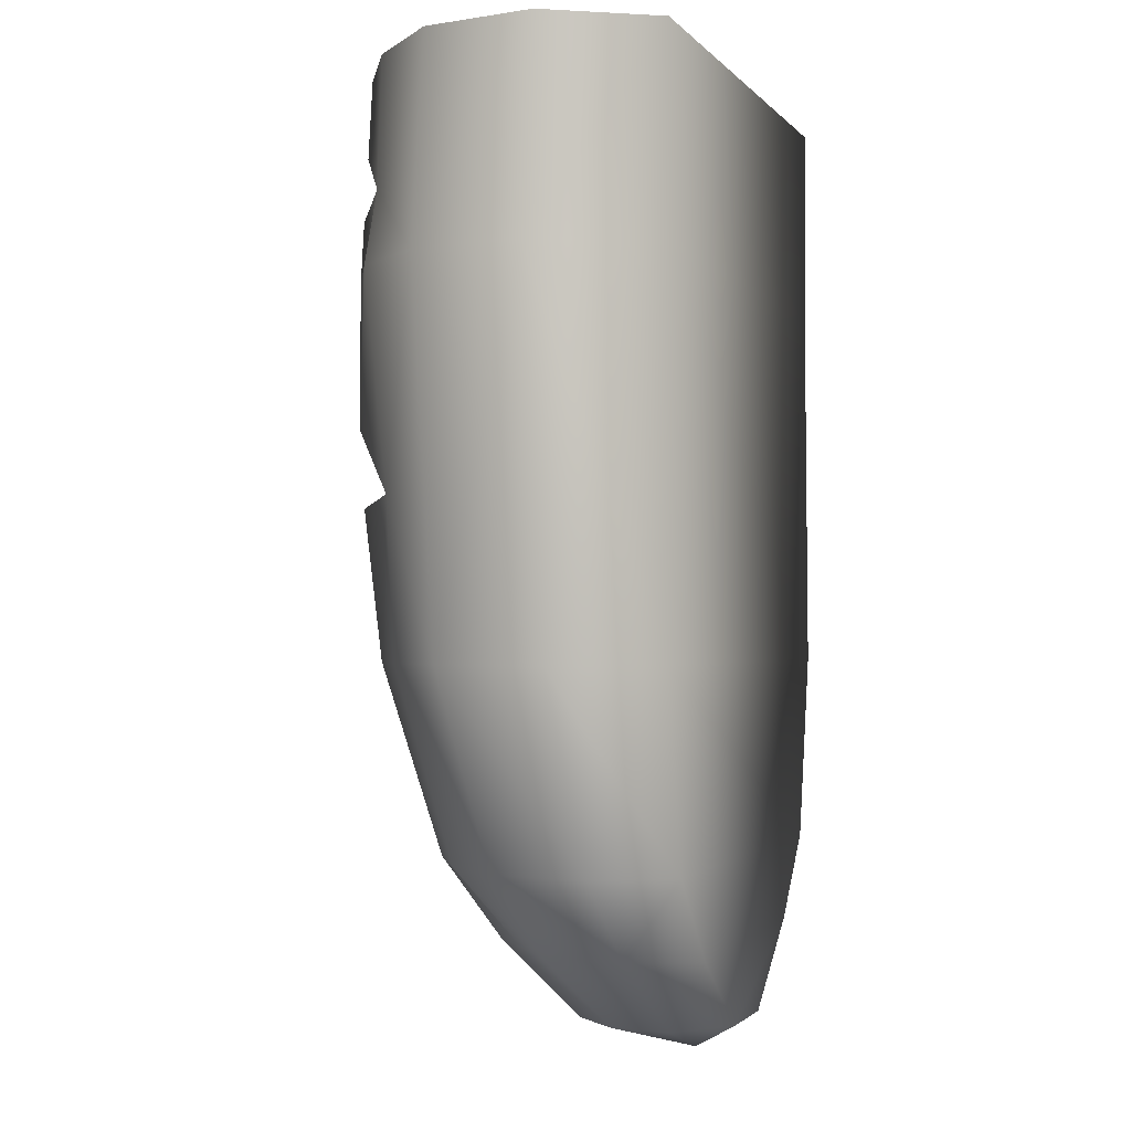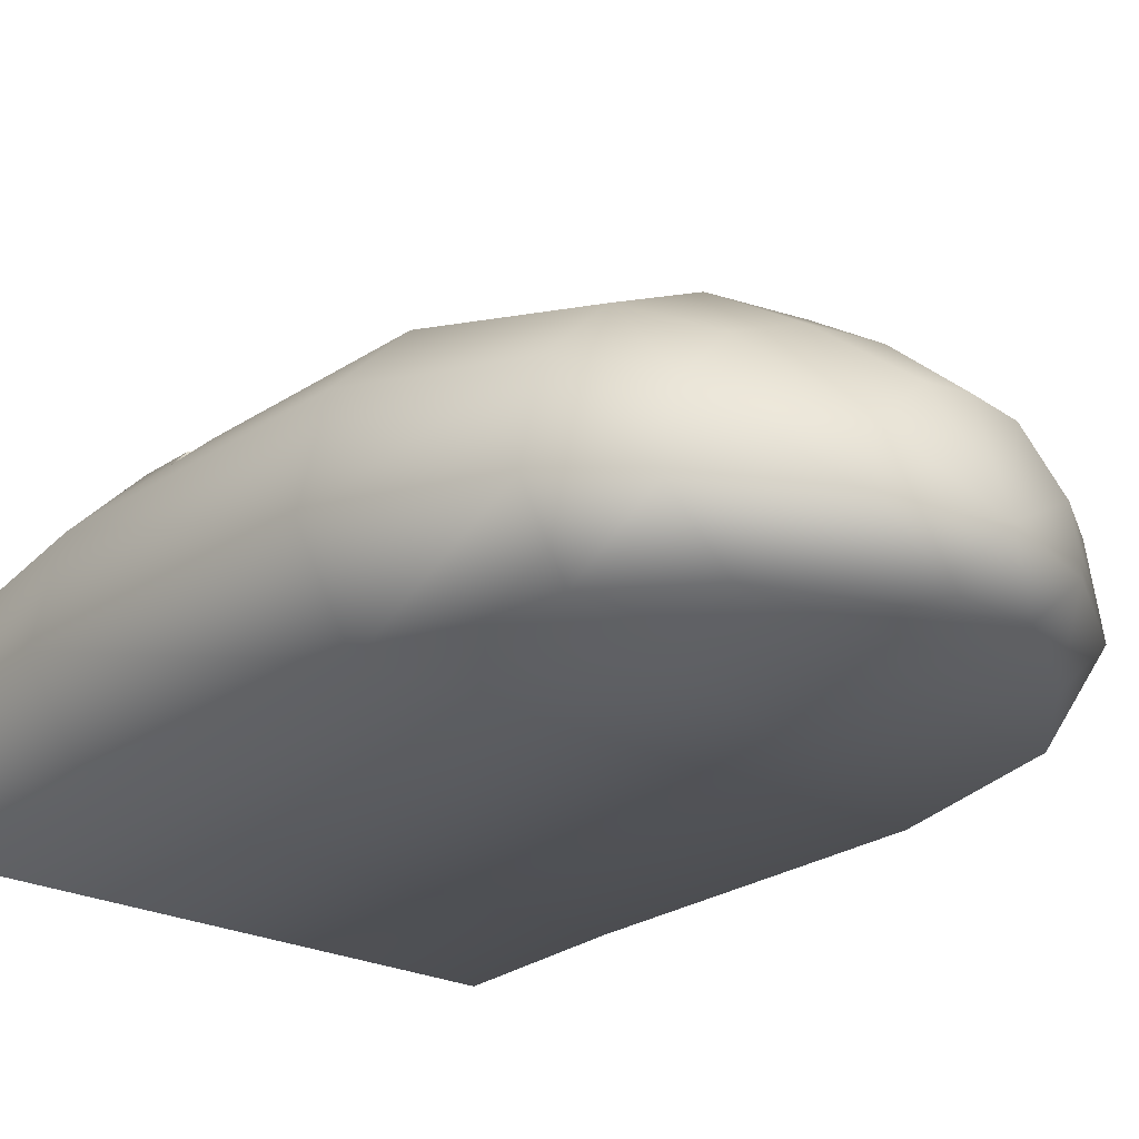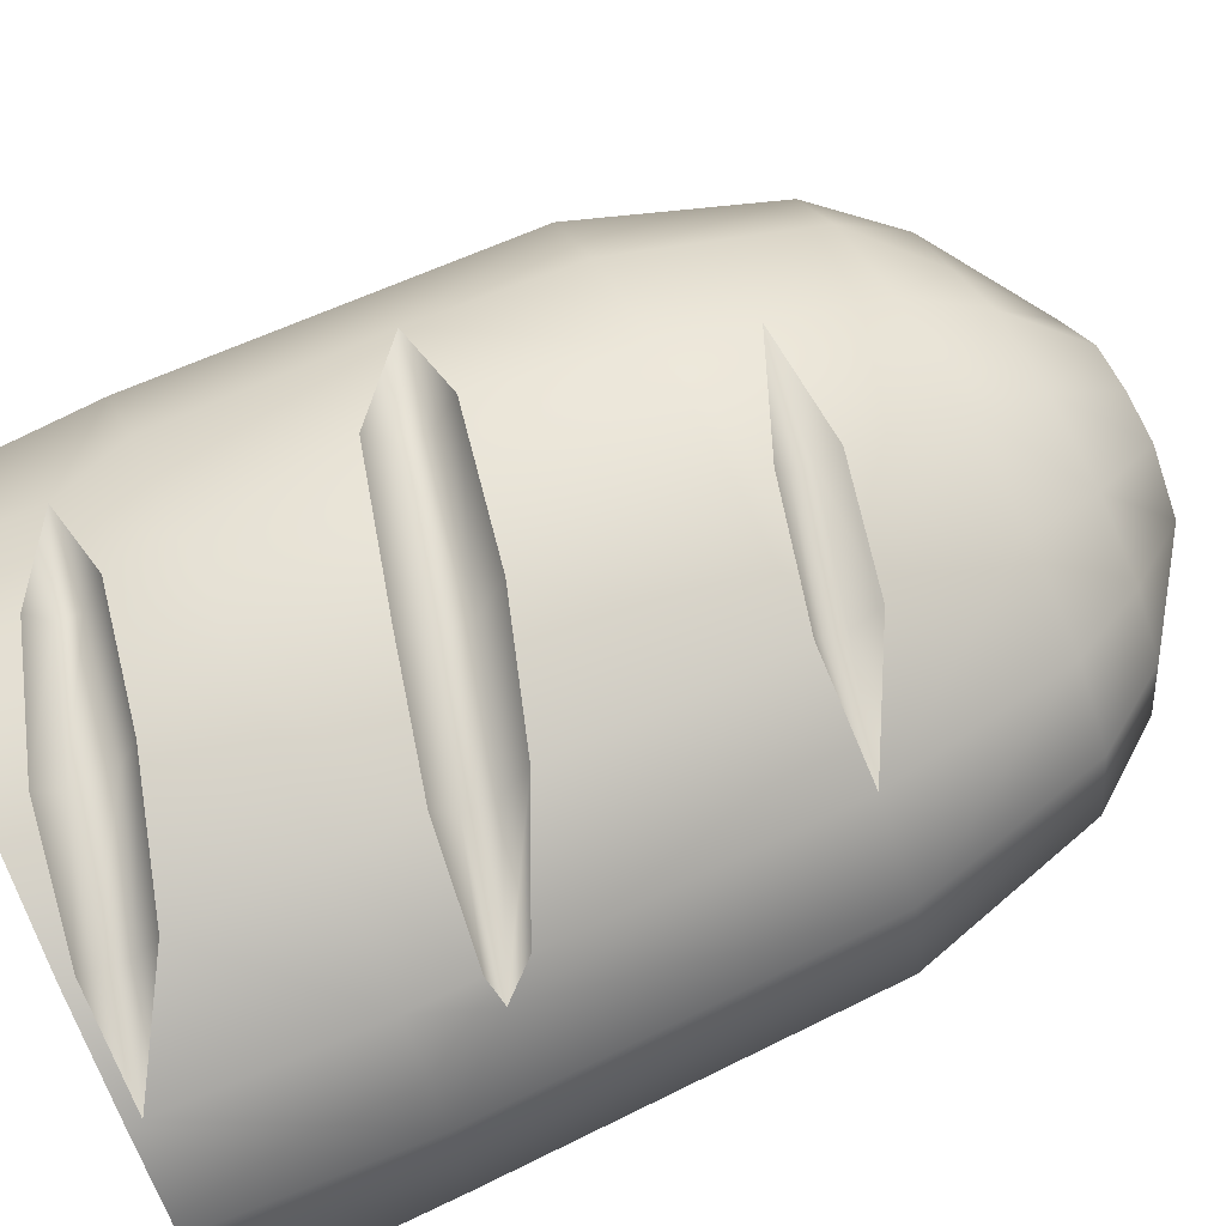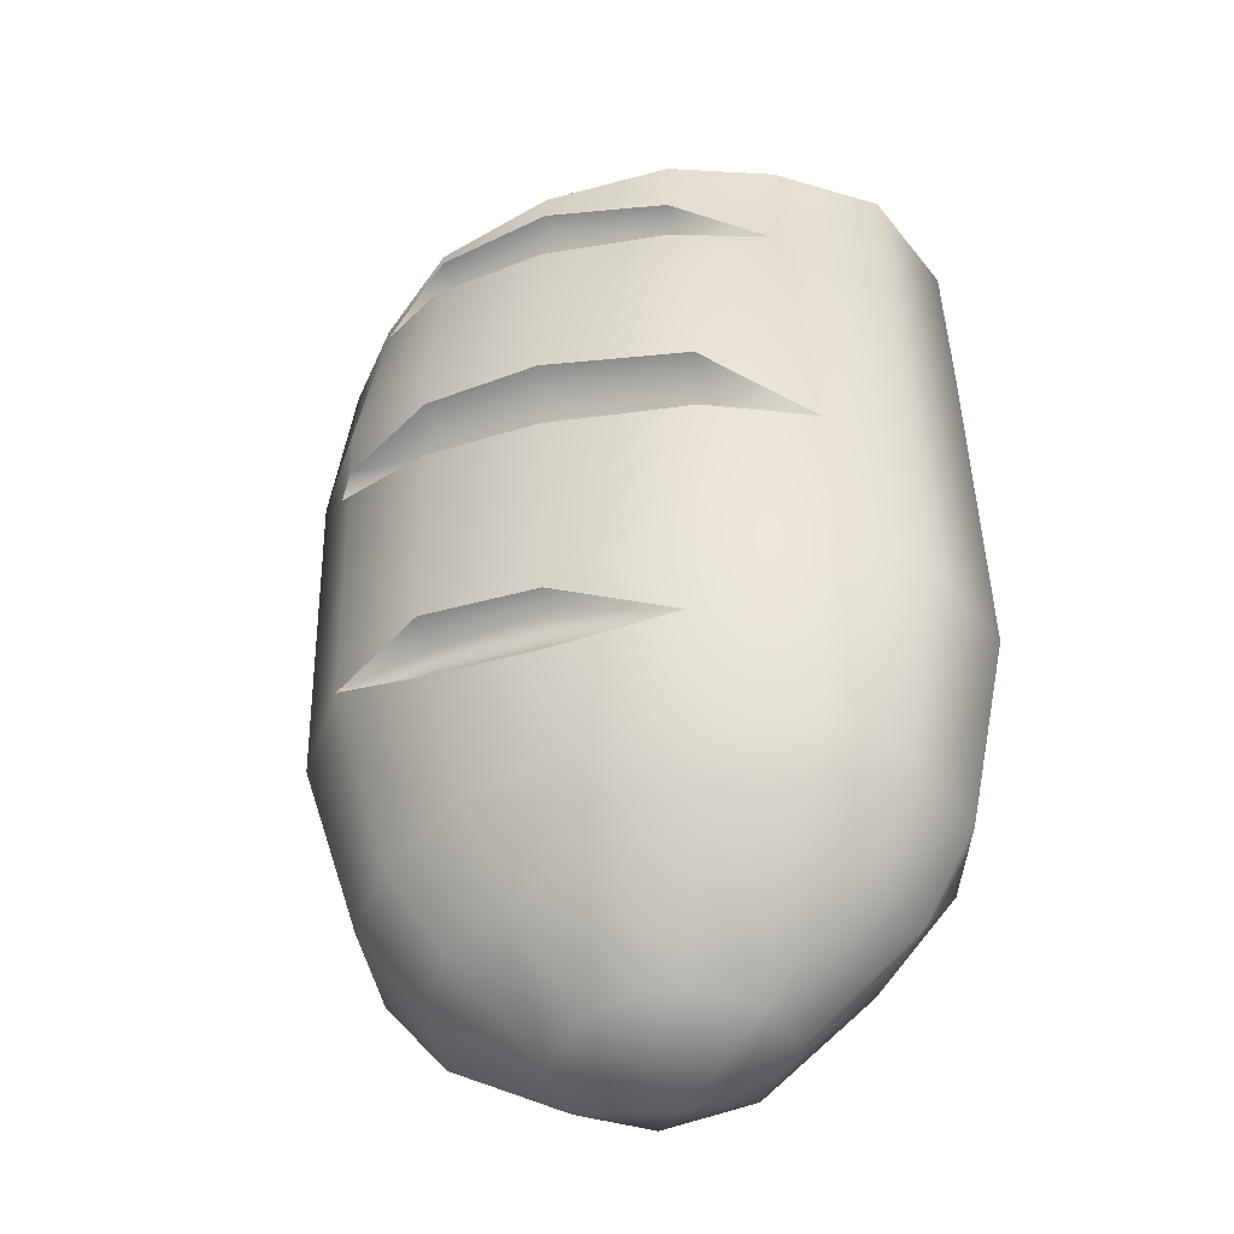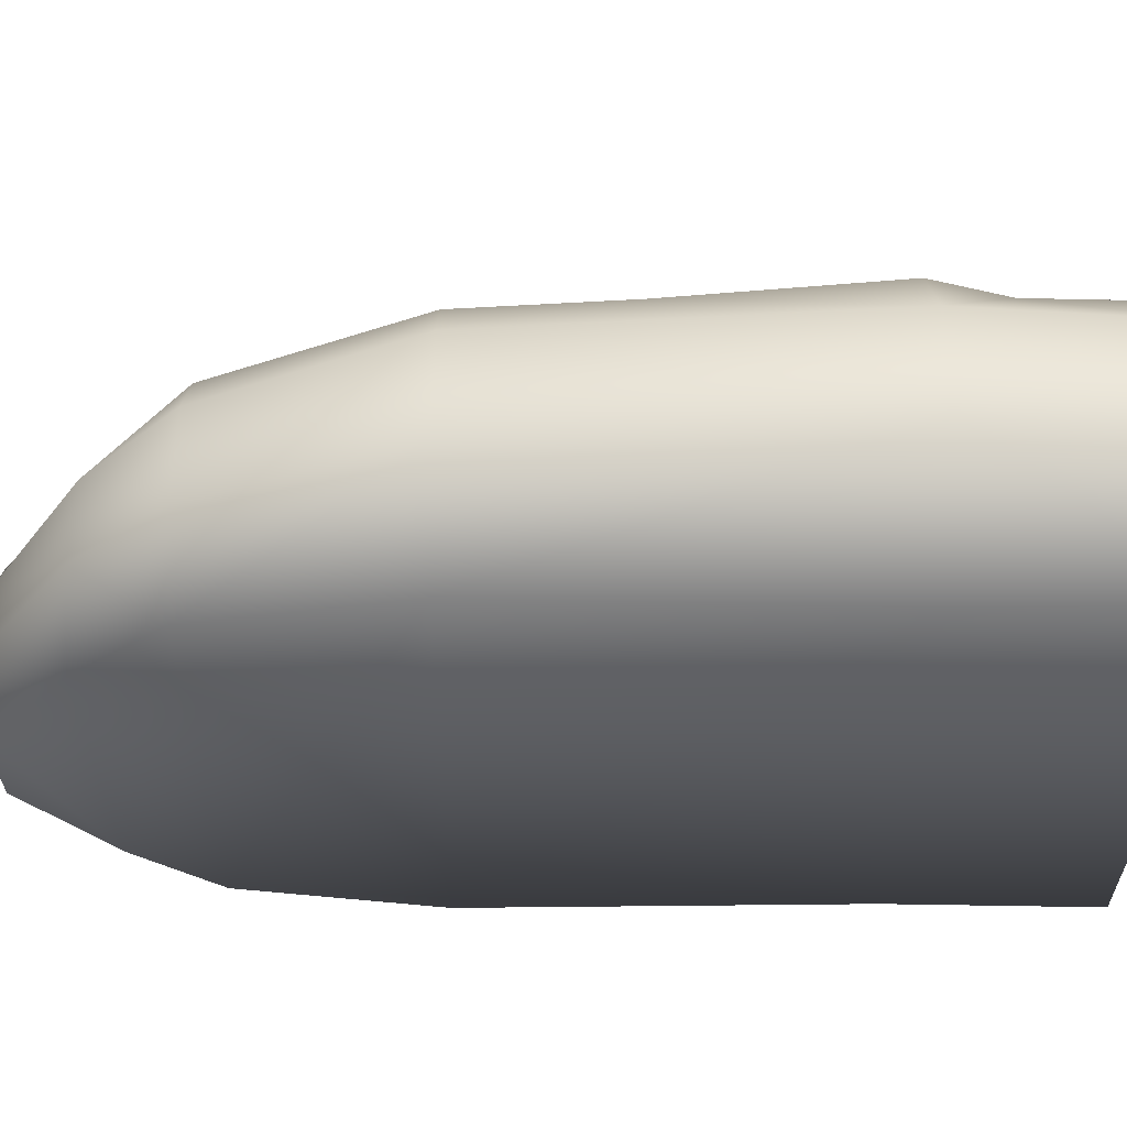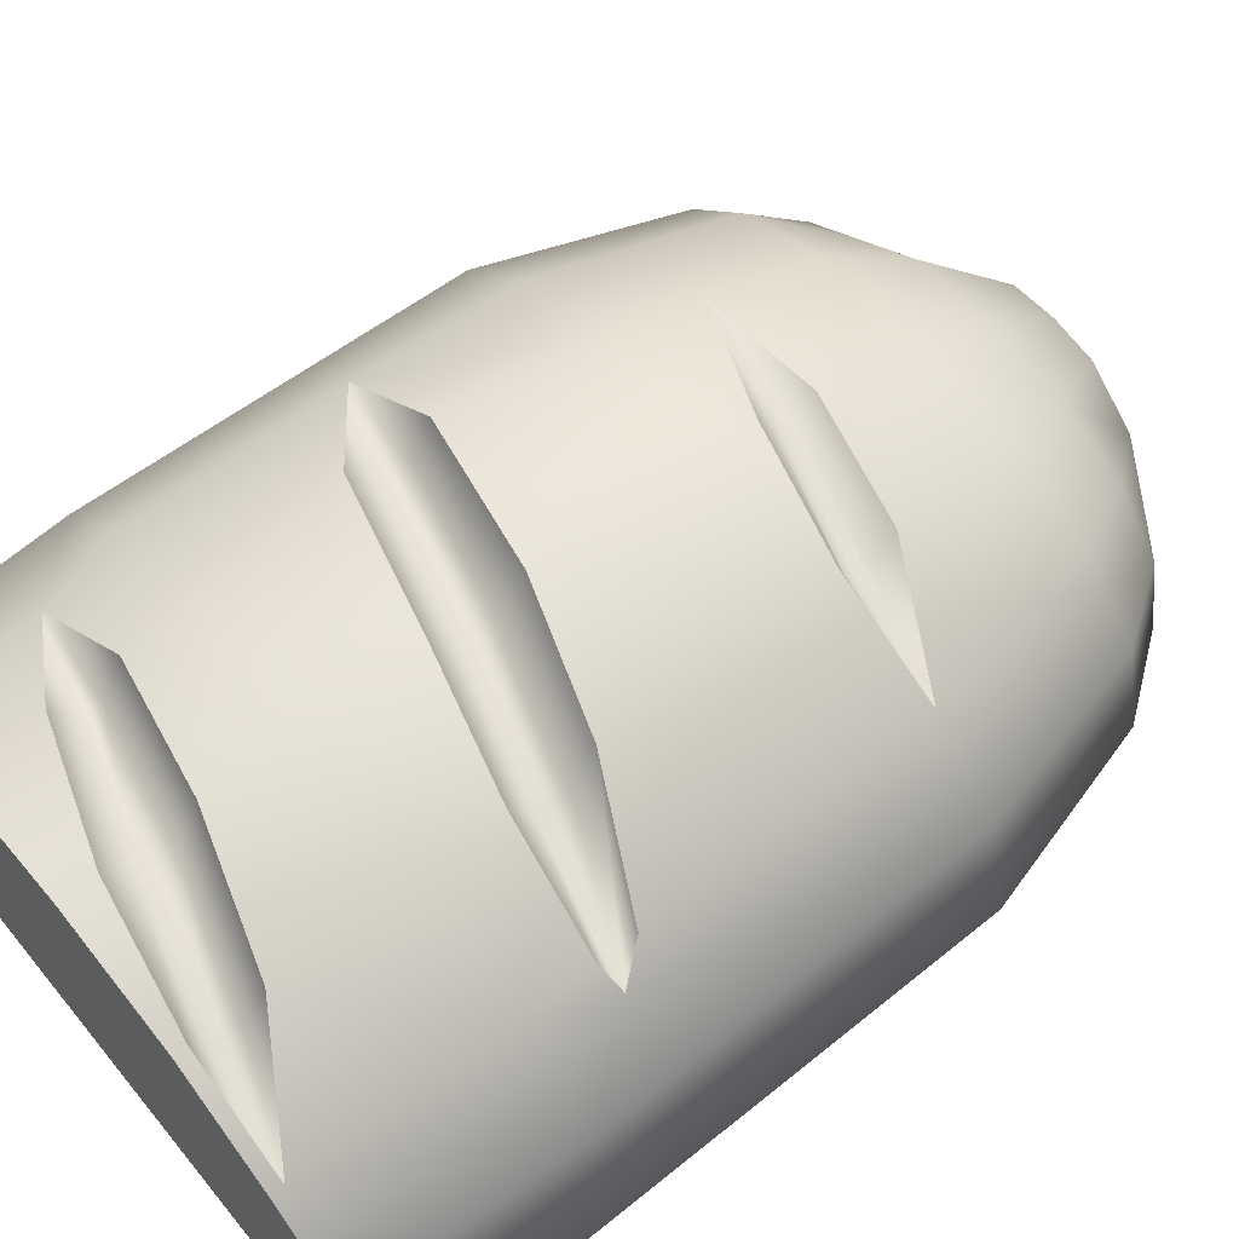
<metadata>
{"format":"obj","ext":"obj","renderer":"f3d","projection":"perspective","resolution":1024,"background":"white","views":[{"elev":-1.5,"azim":-71.4,"up":"+Z"},{"elev":-24.9,"azim":140.7,"up":"+Y"},{"elev":70.4,"azim":64.3,"up":"+Y"},{"elev":-49.8,"azim":-155.7,"up":"+Z"},{"elev":-29.9,"azim":-90.4,"up":"+Y"},{"elev":62.7,"azim":50.8,"up":"+Y"}]}
</metadata>
<code>
g Baton_2
v 0.1043 0.004561 0.06947
v 0.1068 0.00456 0.1479
v 0.131 0.04568 0.1479
v 0.1321 0.04968 0.06947
v 0.1159 0.09091 0.1479
v 0.1221 0.09419 0.06947
v 0.1089 0.004561 -0.0761
v 0.088 0.1161 0.1479
v 0.13 0.04226 -0.0761
v 0.0877 0.1162 0.143
v 0.05036 0.1396 0.1479
v 0.05037 0.1397 0.1429
v 0.0004007 0.1466 0.1479
v 0.0004007 0.1474 0.1344
v -0.04957 0.1397 0.1479
v -0.04973 0.1414 0.1176
v -0.08463 0.1227 0.09849
v -0.08742 0.1198 0.1479
v -0.1202 0.08988 0.1479
v 0.1094 0.0338 -0.1504
v 0.09258 0.004561 -0.1504
v 0.08659 0.02757 -0.1818
v 0.06272 0.004561 -0.1818
v 0.1011 0.07219 -0.1504
v 0.04067 0.02399 -0.2131
v 0.01848 0.004561 -0.213
v 0.08003 0.05994 -0.1818
v 0.03888 0.0479 -0.2131
v 0.1201 0.08619 -0.0761
v 0.07745 0.09709 -0.1504
v 0.06136 0.07975 -0.1817
v 0.0334 0.09293 -0.1817
v 0.01848 0.06598 -0.213
v 0.04209 0.1137 -0.1505
v 0.09202 0.1158 -0.0761
v 0.1016 0.1139 0.0421
v 0.0004007 0.09761 -0.1817
v 0.0004007 0.06862 -0.213
v -0.01768 0.06598 -0.213
v 0.0004007 0.1196 -0.1505
v -0.03259 0.09293 -0.1817
v -0.0368 0.04725 -0.2131
v 0.09352 0.1243 0.06947
v 0.05052 0.1414 0.1187
v 0.0931 0.1219 0.03068
v 0.09329 0.123 0.04481
v 0.05047 0.1408 0.01026
v 0.04725 0.128 -0.1001
v 0.04999 0.1355 -0.0761
v 0.0004007 0.1309 -0.1108
v 0.0004007 0.1468 -0.00591
v 0.0508 0.1443 0.06947
v 0.0004007 0.1493 0.103
v 0.05064 0.1426 0.04053
v -0.04129 0.1137 -0.1505
v -0.04573 0.126 -0.1087
v 0.0004007 0.1425 -0.0761
v -0.05811 0.1391 -0.01792
v 0.0004007 0.1387 -0.08854
v 0.0004007 0.1514 0.06947
v 0.0004007 0.1489 0.02789
v -0.04987 0.143 0.09323
v -0.05828 0.1409 0.01209
v -0.04919 0.1355 -0.0761
v -0.09505 0.1145 -0.01468
v -0.05 0.1443 0.06947
v -0.09272 0.1243 0.06947
v -0.1213 0.09419 0.06947
v -0.1302 0.04568 0.1479
v -0.09142 0.1129 -0.0761
v -0.1313 0.04968 0.06947
v -0.106 0.00456 0.1479
v -0.1035 0.004561 0.06947
v -0.1081 0.004561 -0.0761
v -0.1193 0.08619 -0.0761
v -0.1292 0.04226 -0.0761
v -0.09177 0.004561 -0.1504
v -0.07796 0.09501 -0.1504
v -0.1086 0.0338 -0.1504
v -0.1003 0.07219 -0.1504
v -0.05591 0.07644 -0.1817
v -0.07923 0.05994 -0.1818
v -0.08579 0.02757 -0.1818
v -0.06009 0.004561 -0.1837
v -0.03986 0.02399 -0.2131
v -0.01768 0.004561 -0.213
v 0.05047 0.1408 0.01026
v 0.0931 0.1219 0.03068
v 0.1016 0.1139 0.0421
v 0.04999 0.1245 0.01946
v 0.0004007 0.1468 -0.00591
v 0.04955 0.1239 0.03176
v 0.09329 0.123 0.04481
v 0.05064 0.1426 0.04053
v 0.001221 0.1306 0.0185
v 0.0004007 0.1489 0.02789
v 0.002333 0.1309 0.004611
v -0.05811 0.1391 -0.01792
v -0.05928 0.1233 0.002309
v -0.05828 0.1409 0.01209
v -0.09505 0.1145 -0.01468
v -0.05798 0.1231 -0.009608
v -0.1035 0.004561 0.06947
v -0.106 0.00456 0.1479
v 0.1068 0.00456 0.1479
v 0.1043 0.004561 0.06947
v 0.1089 0.004561 -0.0761
v -0.1081 0.004561 -0.0761
v 0.09258 0.004561 -0.1504
v -0.09177 0.004561 -0.1504
v -0.06009 0.004561 -0.1837
v 0.06272 0.004561 -0.1818
v -0.01768 0.004561 -0.213
v 0.01848 0.004561 -0.213
v -0.1302 0.04568 0.1479
v -0.1202 0.08988 0.1479
v -0.08742 0.1198 0.1479
v -0.106 0.00456 0.1479
v 0.088 0.1161 0.1479
v 0.1068 0.00456 0.1479
v 0.131 0.04568 0.1479
v 0.1159 0.09091 0.1479
v 0.0004007 0.1466 0.1479
v -0.04957 0.1397 0.1479
v 0.05036 0.1396 0.1479
v 0.0004007 0.02489 -0.2249
v -0.0368 0.04725 -0.2131
v -0.03986 0.02399 -0.2131
v -0.01768 0.06598 -0.213
v -0.01768 0.004561 -0.213
v 0.0004007 0.06862 -0.213
v 0.01848 0.004561 -0.213
v 0.01848 0.06598 -0.213
v 0.04067 0.02399 -0.2131
v 0.03888 0.0479 -0.2131
v 0.0004007 0.1493 0.103
v 0.05052 0.1414 0.1187
v 0.04908 0.1274 0.1264
v 0.0877 0.1162 0.143
v 0.0002346 0.1336 0.1103
v -0.04987 0.143 0.09323
v 0.04804 0.1266 0.1375
v 0.05037 0.1397 0.1429
v -0.0001214 0.1338 0.1258
v 0.0004007 0.1474 0.1344
v -0.04795 0.1267 0.1022
v -0.08463 0.1227 0.09849
v -0.04887 0.1272 0.1107
v -0.04973 0.1414 0.1176
v 0.04999 0.1355 -0.0761
v 0.0004007 0.1387 -0.08854
v 0.0003429 0.1315 -0.09357
v -0.04573 0.126 -0.1087
v 0.04866 0.1237 -0.08082
v 0.09202 0.1158 -0.0761
v 0.04805 0.1219 -0.08887
v 0.04725 0.128 -0.1001
v 0.0003183 0.1277 -0.1018
v 0.0004007 0.1309 -0.1108
g Baton_2_0
f 3 2 1
f 4 3 1
f 5 3 4
f 6 5 4
f 4 1 7
f 8 5 6
f 9 4 7
f 4 9 6
f 10 8 6
f 11 8 10
f 12 11 10
f 13 11 12
f 14 13 12
f 15 13 14
f 16 15 14
f 15 16 17
f 18 15 17
f 19 18 17
f 20 9 7
f 21 20 7
f 22 20 21
f 23 22 21
f 9 20 24
f 20 22 24
f 23 25 22
f 26 25 23
f 22 25 27
f 22 27 24
f 25 28 27
f 29 9 24
f 9 29 6
f 24 27 30
f 29 24 30
f 27 28 31
f 27 31 30
f 31 28 32
f 28 33 32
f 30 31 34
f 31 32 34
f 35 29 30
f 35 30 34
f 6 29 36
f 29 35 36
f 32 33 37
f 33 38 37
f 38 39 37
f 34 32 40
f 32 37 40
f 39 41 37
f 37 41 40
f 41 39 42
f 6 36 43
f 6 43 10
f 44 10 43
f 35 45 36
f 36 46 43
f 45 35 47
f 48 35 34
f 48 34 40
f 35 49 47
f 50 48 40
f 47 49 51
f 52 44 43
f 43 46 52
f 53 44 52
f 46 54 52
f 50 40 55
f 41 55 40
f 56 50 55
f 49 57 51
f 51 57 58
f 59 57 49
f 60 53 52
f 52 54 60
f 54 61 60
f 62 53 60
f 61 63 60
f 57 64 58
f 64 57 59
f 56 64 59
f 58 64 65
f 66 62 60
f 63 66 60
f 17 62 66
f 66 63 67
f 67 17 66
f 63 65 67
f 68 17 67
f 68 67 65
f 68 19 17
f 69 19 68
f 70 64 56
f 64 70 65
f 71 69 68
f 72 69 71
f 73 72 71
f 74 73 71
f 75 68 65
f 68 75 71
f 75 65 70
f 76 74 71
f 75 76 71
f 77 74 76
f 78 70 56
f 56 55 78
f 76 75 79
f 79 77 76
f 80 75 70
f 78 80 70
f 75 80 79
f 81 78 55
f 41 81 55
f 81 41 42
f 82 80 78
f 81 82 78
f 80 82 79
f 81 42 82
f 77 79 83
f 82 83 79
f 82 42 83
f 84 77 83
f 42 85 83
f 83 85 84
f 84 85 86
f 89 88 87
f 90 89 87
f 90 87 91
f 90 92 89
f 93 89 92
f 94 93 92
f 94 92 95
f 95 92 90
f 96 94 95
f 97 90 91
f 97 95 90
f 97 91 98
f 96 95 99
f 99 95 97
f 100 96 99
f 100 99 101
f 101 102 98
f 102 97 98
f 102 99 97
f 101 99 102
f 105 104 103
f 106 105 103
f 106 103 107
f 103 108 107
f 109 107 108
f 110 109 108
f 110 111 109
f 111 112 109
f 111 113 112
f 113 114 112
f 117 116 115
f 118 117 115
f 117 118 119
f 118 120 119
f 120 121 119
f 121 122 119
f 119 123 117
f 124 117 123
f 119 125 123
f 128 127 126
f 126 127 129
f 126 130 128
f 126 129 131
f 132 130 126
f 131 133 126
f 134 132 126
f 126 133 135
f 126 135 134
f 138 137 136
f 138 139 137
f 140 138 136
f 140 136 141
f 142 139 138
f 142 138 140
f 143 139 142
f 143 142 144
f 144 142 140
f 145 143 144
f 146 140 141
f 144 140 146
f 147 146 141
f 145 144 148
f 148 144 146
f 148 146 147
f 149 145 148
f 149 148 147
f 152 151 150
f 153 151 152
f 154 152 150
f 150 155 154
f 156 154 155
f 152 154 156
f 156 155 157
f 153 152 158
f 158 152 156
f 158 156 157
f 159 153 158
f 159 158 157

</code>
